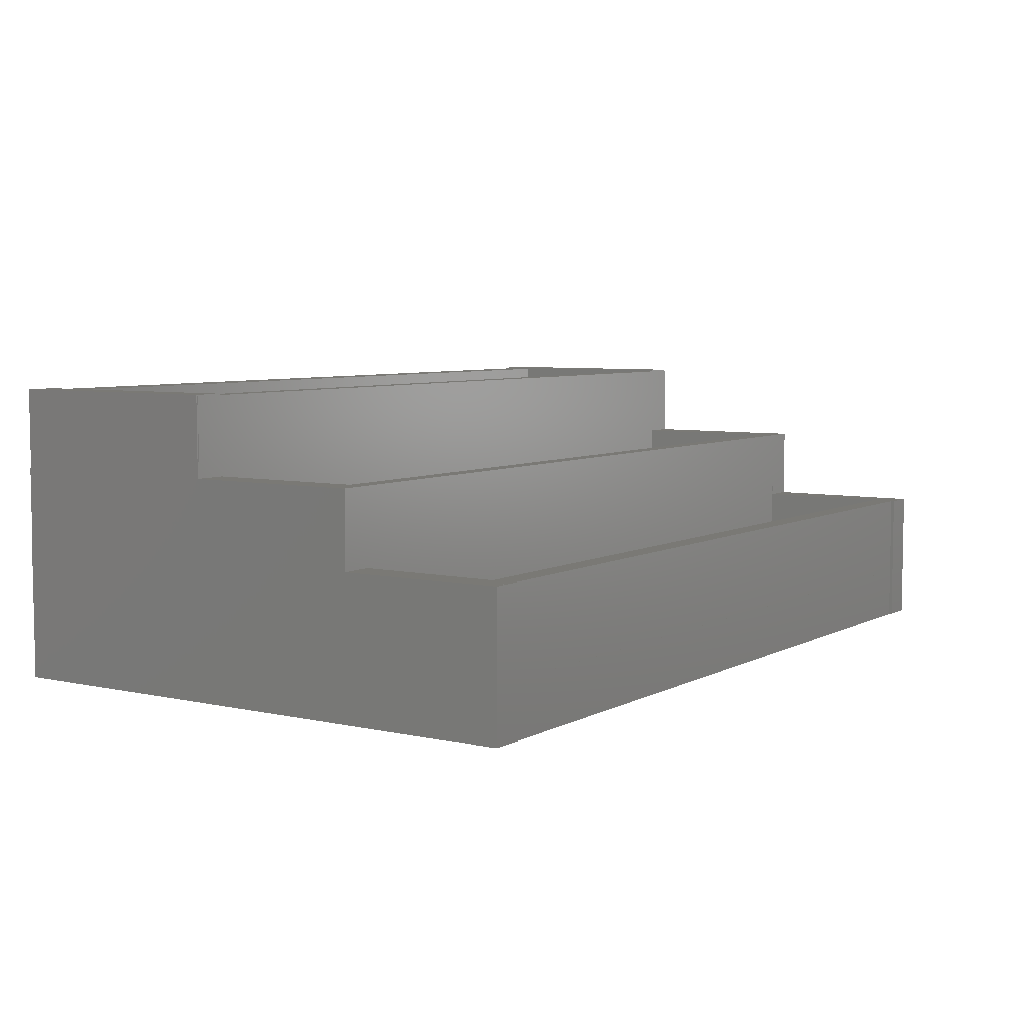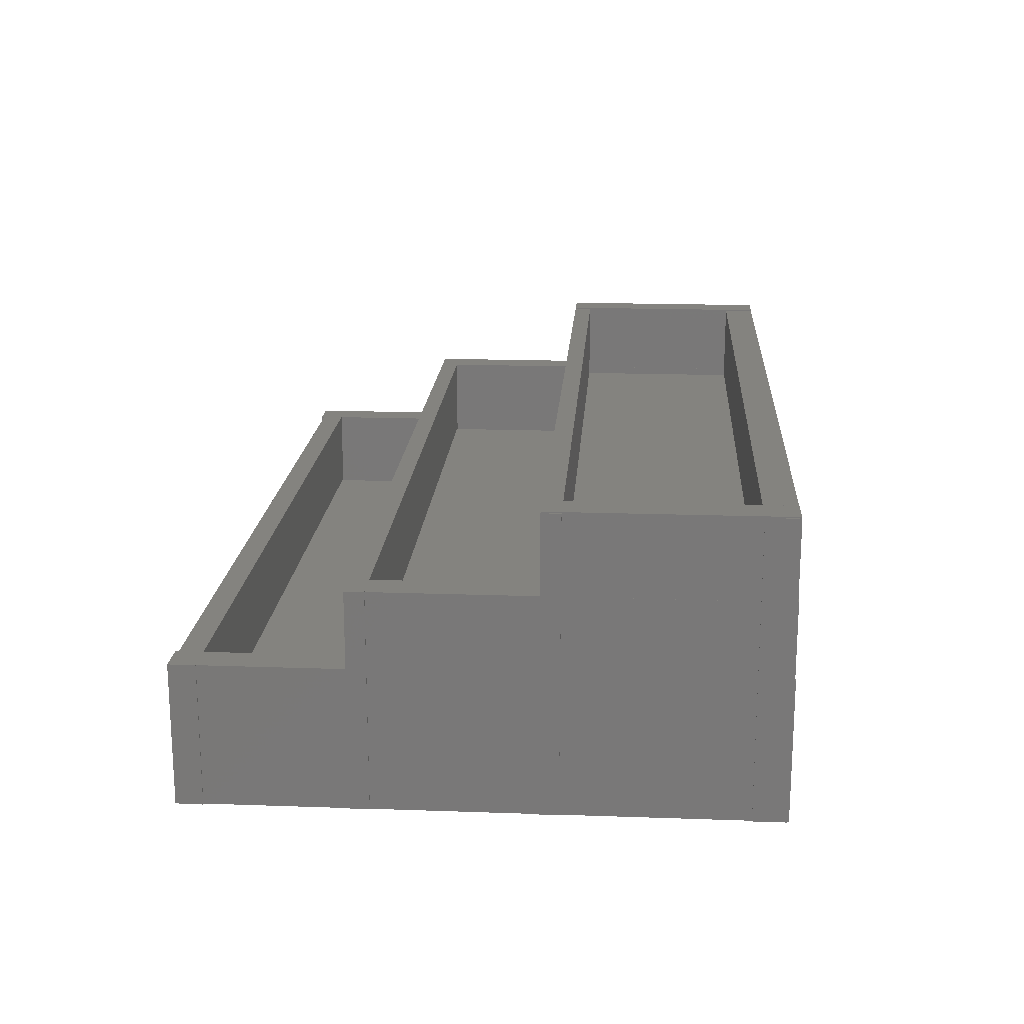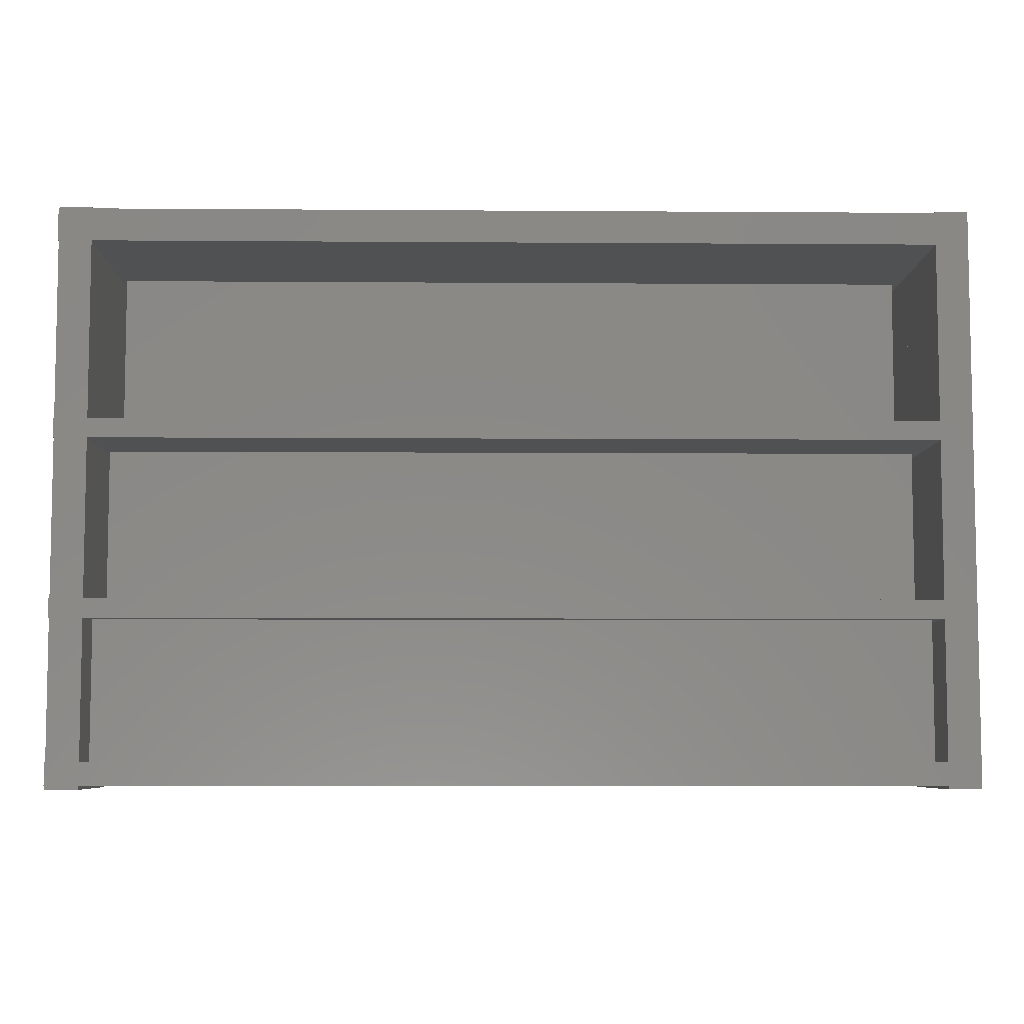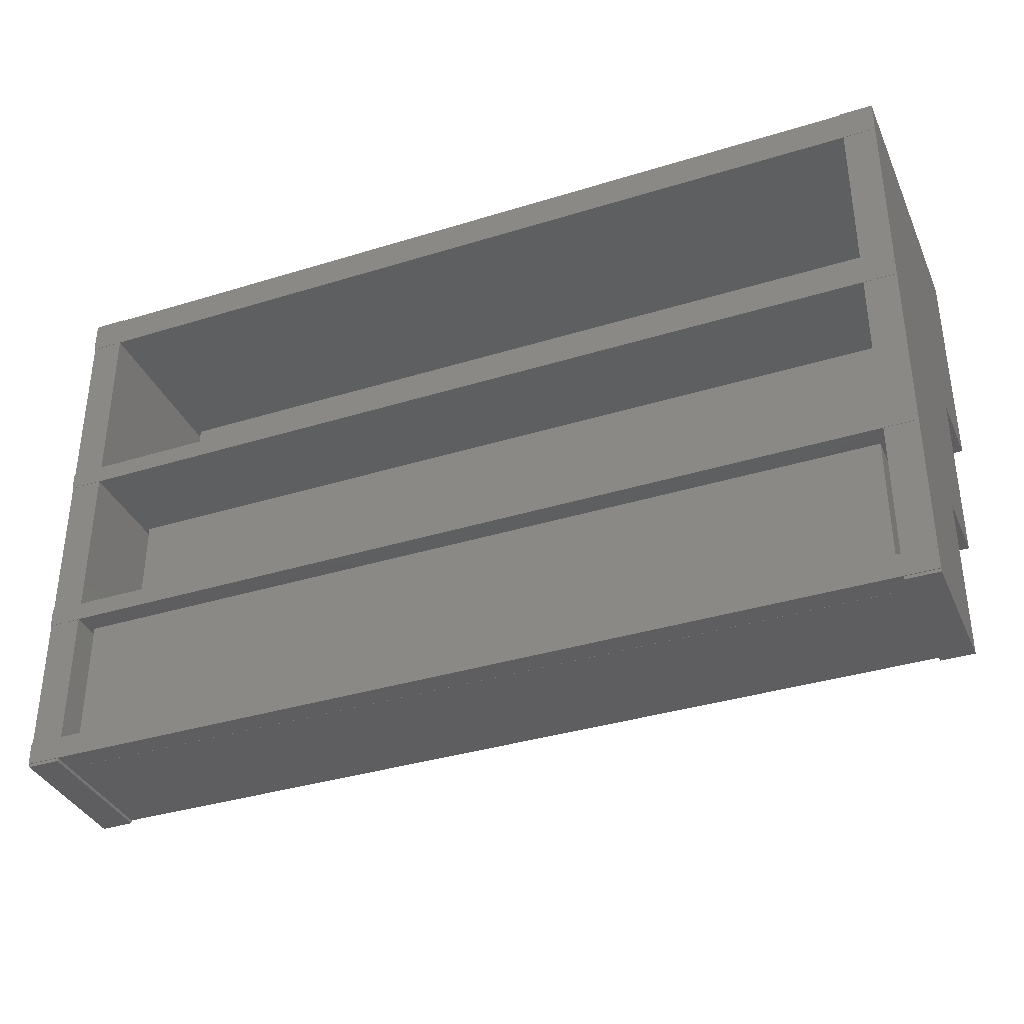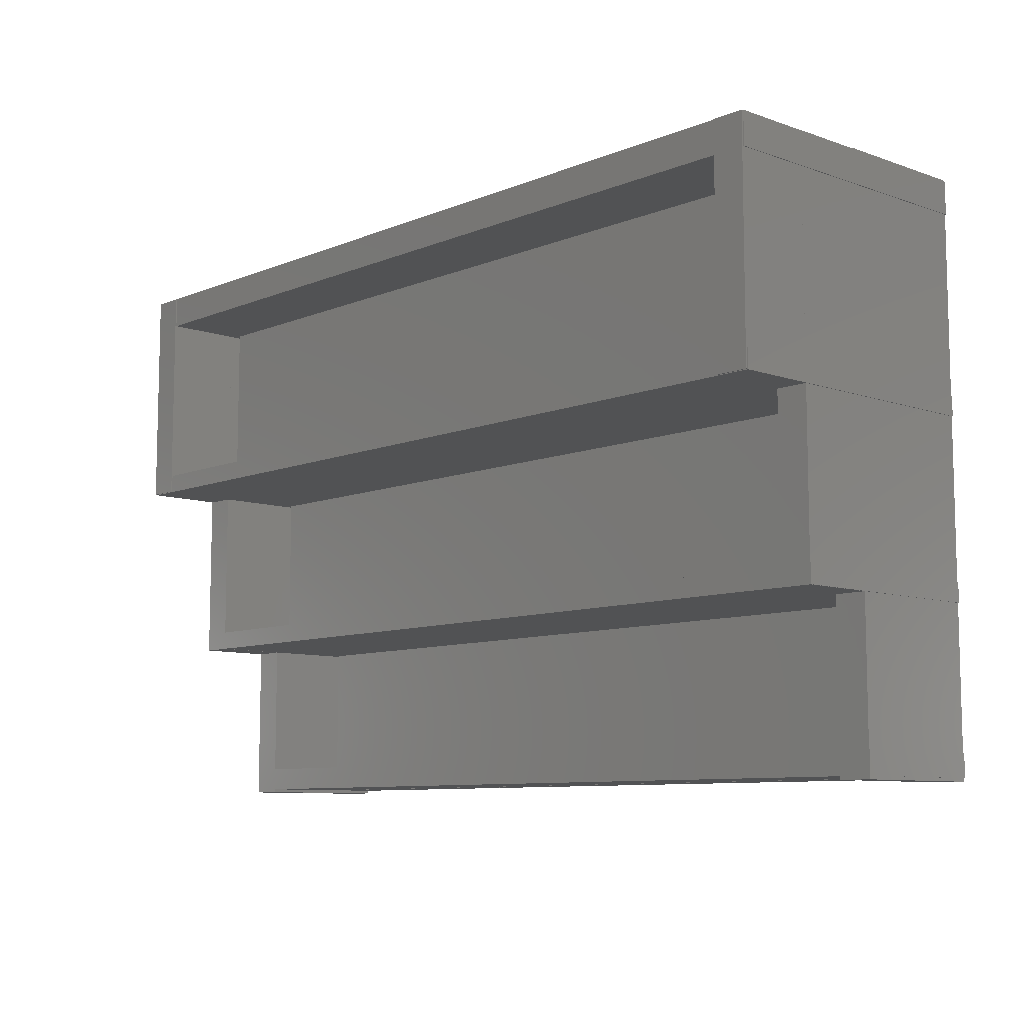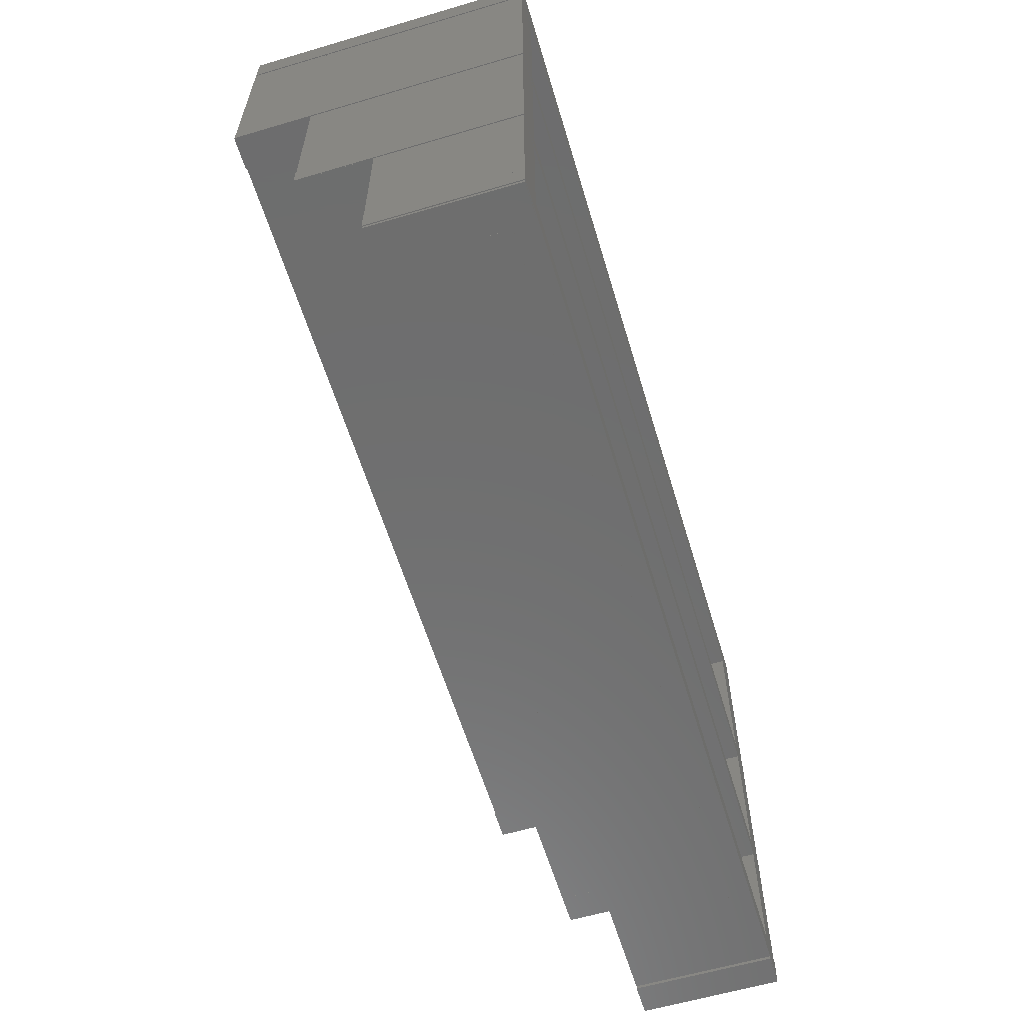
<metadata>
{"format":"stl","ext":"stl","renderer":"f3d","projection":"perspective","resolution":1024,"background":"white","views":[{"elev":6.1,"azim":123.7,"up":"+Y"},{"elev":18.0,"azim":-86.1,"up":"+Y"},{"elev":-6.6,"azim":-1.2,"up":"+Z"},{"elev":-36.2,"azim":22.0,"up":"+Z"},{"elev":-8.8,"azim":-132.8,"up":"+Z"},{"elev":-60.1,"azim":-73.2,"up":"+Z"}]}
</metadata>
<code>
# stl→obj: 104 verts, 156 faces
v 0.1466 0.05606 0.08832
v 0.1466 0.02837 0.08832
v 0.1579 0.02837 0.08832
v 0.1579 0.05606 0.08832
v 0.1579 0.05606 0.008686
v 0.1466 0.05606 0.008686
v 0.1579 0.02837 0.008686
v 0.1466 0.02837 0.008686
v 0.1466 0.02837 0.08866
v 0.1466 0.001875 0.08866
v 0.1579 0.001875 0.08866
v 0.1579 0.02837 0.08866
v 0.1574 0.05562 0.08839
v 0.1574 -0.04692 0.08839
v 0.1574 -0.04692 0.07711
v 0.1574 0.05562 0.07711
v 0.1466 0.002088 0.0889
v 0.1466 -0.04681 0.0889
v 0.1579 -0.04681 0.0889
v 0.1579 0.002088 0.0889
v 0.1438 0.0149 0.07795
v 0.1438 0.0149 0.01414
v 0.1438 0.02612 0.01414
v 0.1438 0.02612 0.07795
v 0.1579 0.02837 -0.05316
v 0.1466 0.02837 -0.05316
v 0.1579 0.001875 -0.05316
v 0.1466 0.001875 -0.05316
v 0.1574 0.05562 0.01509
v 0.1574 -0.04692 0.01509
v 0.1574 -0.04692 0.008473
v 0.1574 0.05562 0.008473
v 0.1579 0.002088 -0.1106
v 0.1466 0.002088 -0.1106
v 0.1438 -0.01312 0.0119
v 0.1438 -0.01312 -0.0519
v 0.1438 -0.001893 -0.0519
v 0.1438 -0.001893 0.0119
v 0.1579 -0.04681 -0.1106
v 0.1466 -0.04681 -0.1106
v 0.1574 0.02839 -0.04651
v 0.1574 -0.04691 -0.04651
v 0.1574 -0.04691 -0.05313
v 0.1574 0.02839 -0.05313
v 0.1438 -0.03931 -0.04787
v 0.1438 -0.03931 -0.1095
v 0.1438 -0.02808 -0.1095
v 0.1438 -0.02808 -0.04787
v 0.1574 0.002092 -0.1014
v 0.1574 -0.04703 -0.1014
v 0.1574 -0.04703 -0.1095
v 0.1574 0.002092 -0.1095
v -0.1574 0.05562 0.07711
v -0.1574 0.05562 0.08839
v -0.1438 0.02612 0.07795
v -0.1438 0.0149 0.07795
v -0.1438 0.02612 0.01414
v -0.1438 0.0149 0.01414
v -0.1574 -0.04692 0.08839
v -0.1574 -0.04692 0.07711
v -0.1574 0.05562 0.008473
v -0.1574 0.05562 0.01509
v -0.1574 -0.04692 0.01509
v -0.1574 -0.04692 0.008473
v -0.1438 -0.001893 0.0119
v -0.1438 -0.01312 0.0119
v -0.1574 0.02839 -0.05313
v -0.1574 0.02839 -0.04651
v -0.1438 -0.001893 -0.0519
v -0.1574 -0.04691 -0.04651
v -0.1438 -0.01312 -0.0519
v -0.1574 -0.04691 -0.05313
v -0.1438 -0.02808 -0.04787
v -0.1438 -0.03931 -0.04787
v -0.1574 0.002092 -0.1095
v -0.1574 0.002092 -0.1014
v -0.1574 -0.04703 -0.1014
v -0.1574 -0.04703 -0.1095
v -0.1438 -0.02808 -0.1095
v -0.1438 -0.03931 -0.1095
v -0.1571 0.05606 0.08832
v -0.1571 0.02837 0.08832
v -0.1458 0.02837 0.08832
v -0.1458 0.05606 0.08832
v -0.1458 0.05606 0.008686
v -0.1571 0.05606 0.008686
v -0.1458 0.02837 0.008686
v -0.1571 0.02837 0.008686
v -0.1571 0.02837 0.08866
v -0.1571 0.001875 0.08866
v -0.1458 0.001875 0.08866
v -0.1458 0.02837 0.08866
v -0.1571 0.002088 0.0889
v -0.1571 -0.04681 0.0889
v -0.1458 -0.04681 0.0889
v -0.1458 0.002088 0.0889
v -0.1458 0.02837 -0.05316
v -0.1571 0.02837 -0.05316
v -0.1458 0.001875 -0.05316
v -0.1571 0.001875 -0.05316
v -0.1458 0.002088 -0.1106
v -0.1571 0.002088 -0.1106
v -0.1458 -0.04681 -0.1106
v -0.1571 -0.04681 -0.1106
f 1 2 3
f 1 3 4
f 5 1 4
f 5 6 1
f 4 3 7
f 4 7 5
f 6 8 2
f 6 2 1
f 3 2 8
f 3 8 7
f 9 10 11
f 9 11 12
f 13 14 15
f 13 15 16
f 17 18 19
f 17 19 20
f 21 22 23
f 21 23 24
f 25 9 12
f 25 26 9
f 12 11 27
f 12 27 25
f 26 28 10
f 26 10 9
f 11 10 28
f 11 28 27
f 29 30 31
f 29 31 32
f 5 7 8
f 5 8 6
f 33 34 17
f 33 17 20
f 35 36 37
f 35 37 38
f 20 19 39
f 20 39 33
f 34 40 18
f 34 18 17
f 19 18 40
f 19 40 39
f 25 27 28
f 25 28 26
f 41 42 43
f 41 43 44
f 45 46 47
f 45 47 48
f 49 50 51
f 49 51 52
f 33 39 40
f 33 40 34
f 13 16 53
f 13 53 54
f 21 24 55
f 21 55 56
f 24 23 57
f 24 57 55
f 56 58 22
f 56 22 21
f 54 59 14
f 54 14 13
f 16 15 60
f 16 60 53
f 59 60 15
f 59 15 14
f 29 32 61
f 29 61 62
f 58 57 23
f 58 23 22
f 62 63 30
f 62 30 29
f 32 31 64
f 32 64 61
f 35 38 65
f 35 65 66
f 63 64 31
f 63 31 30
f 41 44 67
f 41 67 68
f 38 37 69
f 38 69 65
f 68 70 42
f 68 42 41
f 71 69 37
f 71 37 36
f 44 43 72
f 44 72 67
f 66 71 36
f 66 36 35
f 45 48 73
f 45 73 74
f 70 72 43
f 70 43 42
f 49 52 75
f 49 75 76
f 76 77 50
f 76 50 49
f 52 51 78
f 52 78 75
f 48 47 79
f 48 79 73
f 74 80 46
f 74 46 45
f 80 79 47
f 80 47 46
f 77 78 51
f 77 51 50
f 81 82 83
f 81 83 84
f 85 81 84
f 85 86 81
f 84 83 87
f 84 87 85
f 86 88 82
f 86 82 81
f 83 82 88
f 83 88 87
f 89 90 91
f 89 91 92
f 53 60 59
f 53 59 54
f 93 94 95
f 93 95 96
f 55 57 58
f 55 58 56
f 97 89 92
f 97 98 89
f 92 91 99
f 92 99 97
f 98 100 90
f 98 90 89
f 91 90 100
f 91 100 99
f 61 64 63
f 61 63 62
f 85 87 88
f 85 88 86
f 101 102 93
f 101 93 96
f 65 69 71
f 65 71 66
f 96 95 103
f 96 103 101
f 102 104 94
f 102 94 93
f 95 94 104
f 95 104 103
f 97 99 100
f 97 100 98
f 67 72 70
f 67 70 68
f 73 79 80
f 73 80 74
f 101 103 104
f 101 104 102
f 75 78 77
f 75 77 76

</code>
